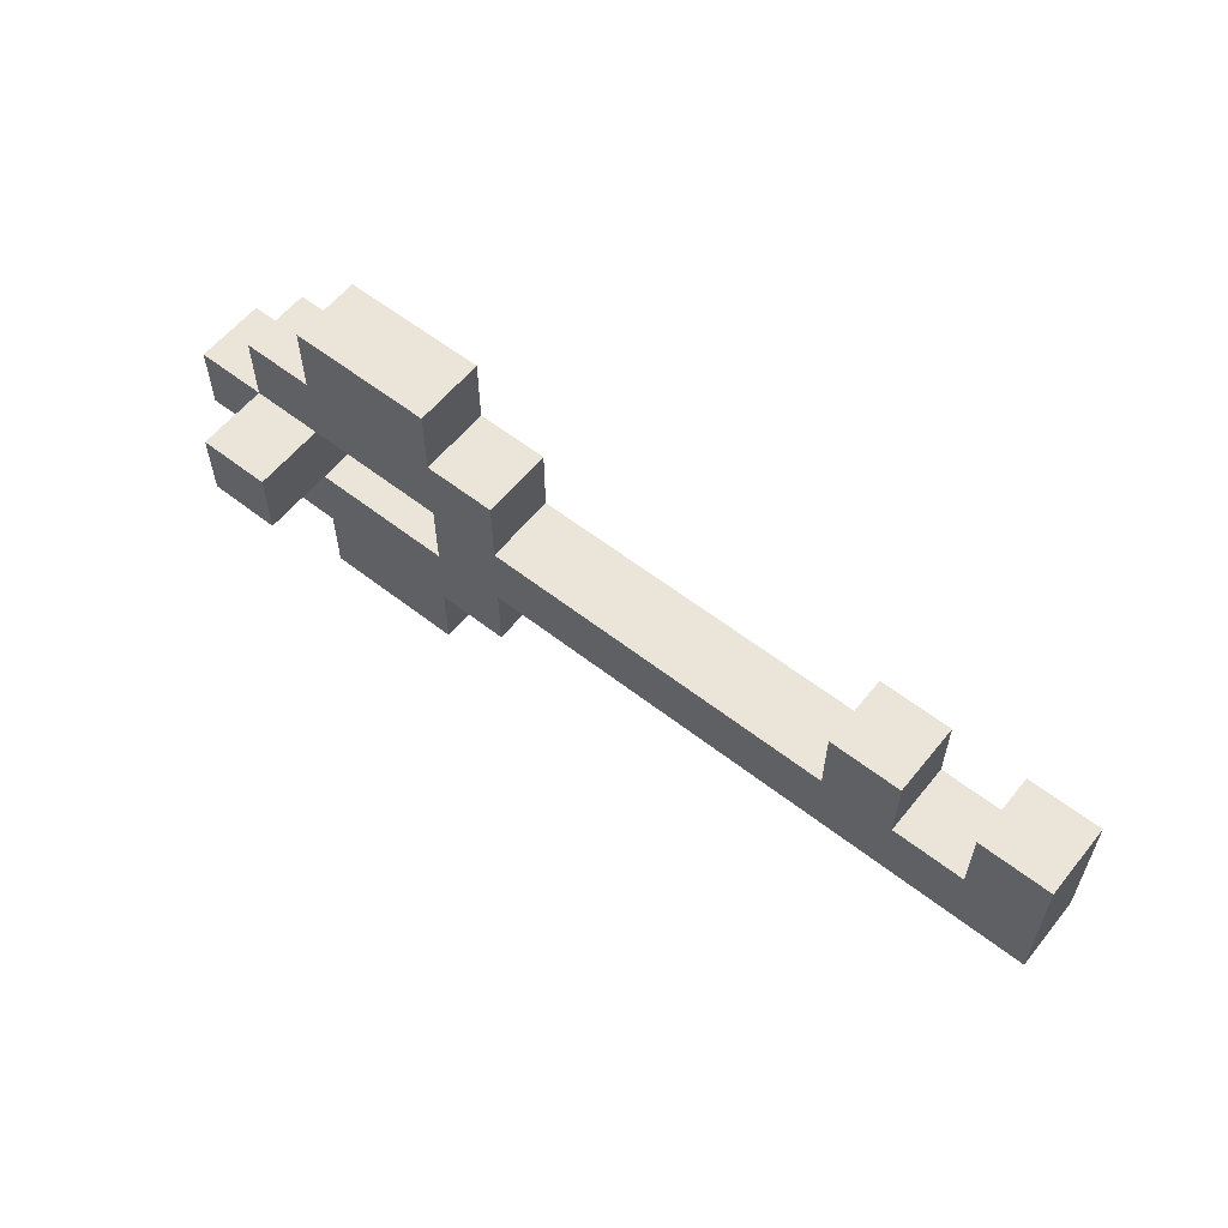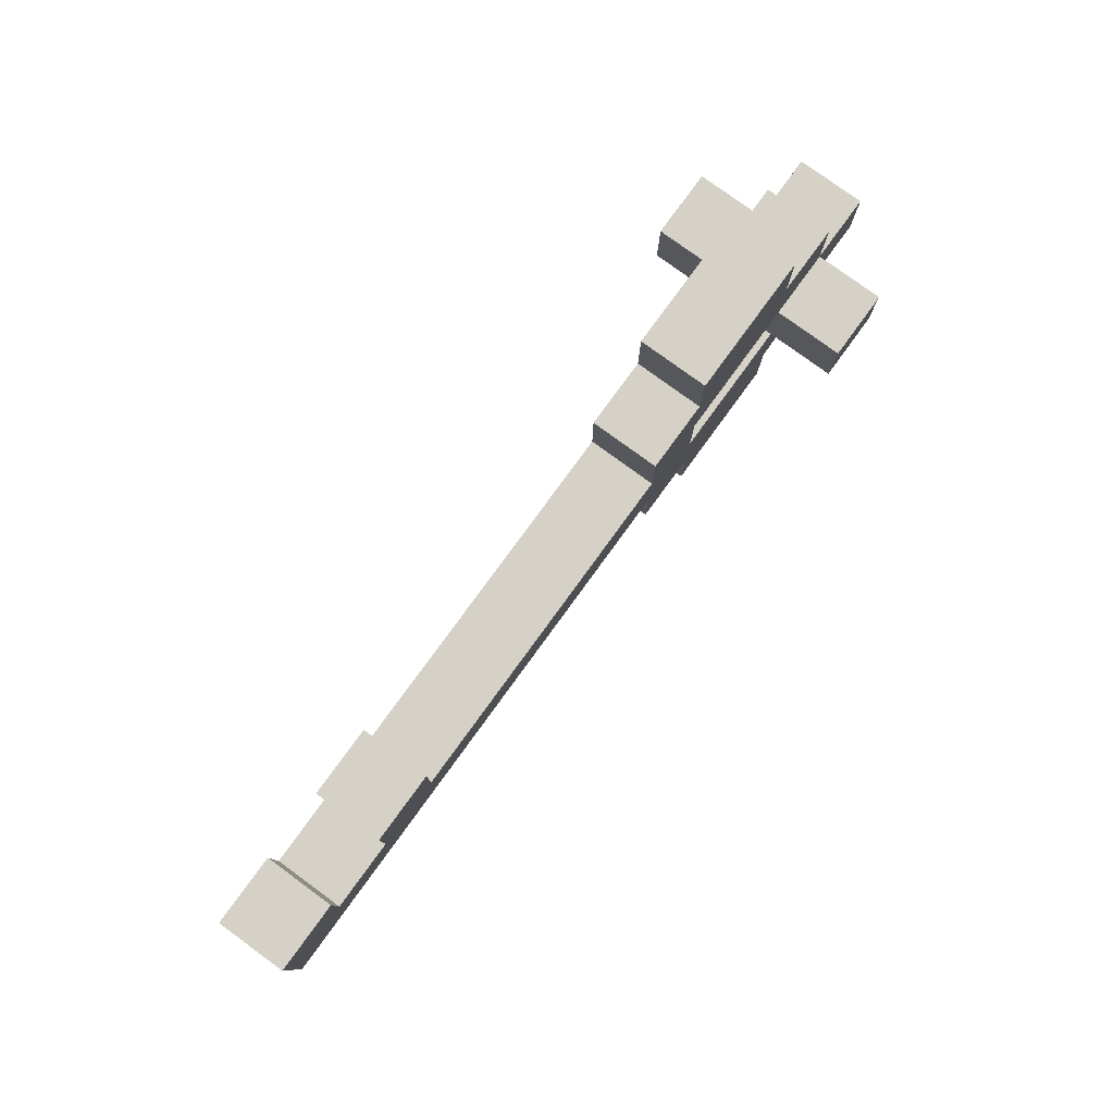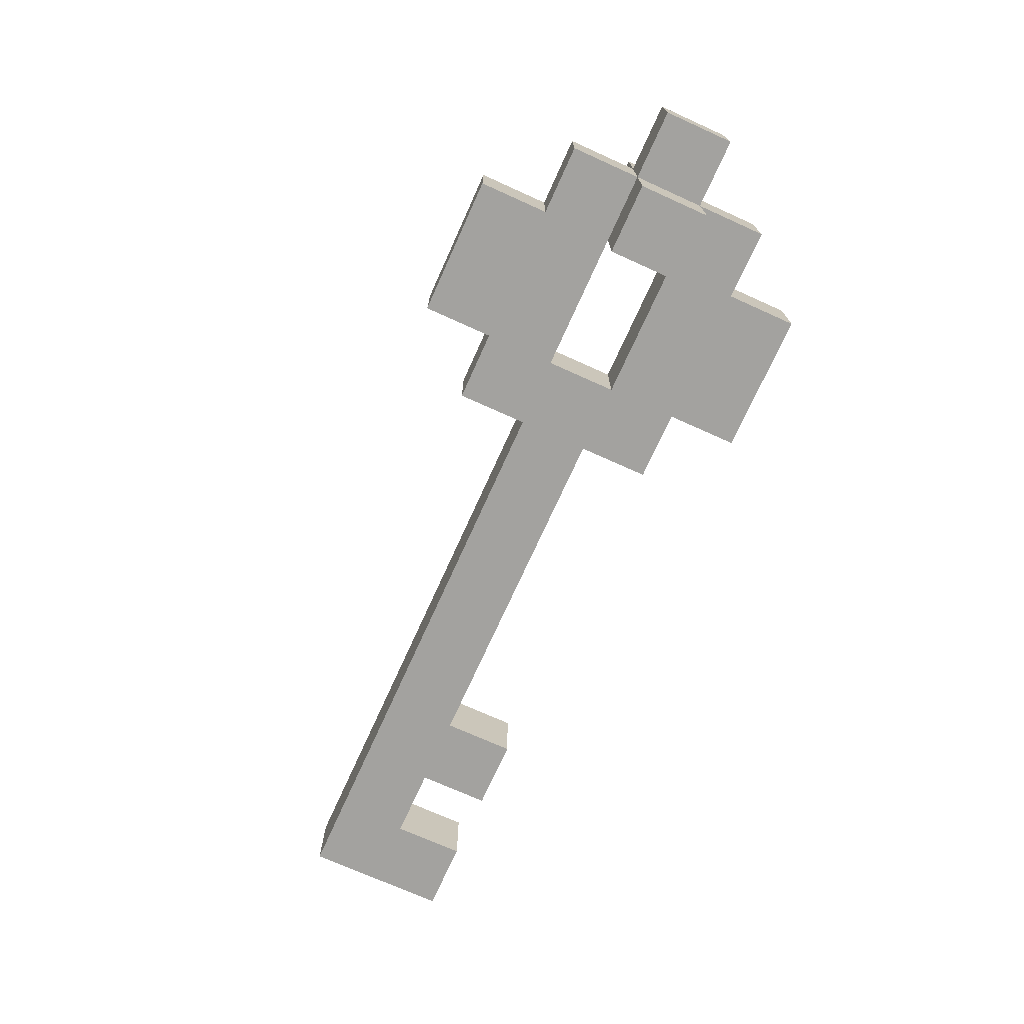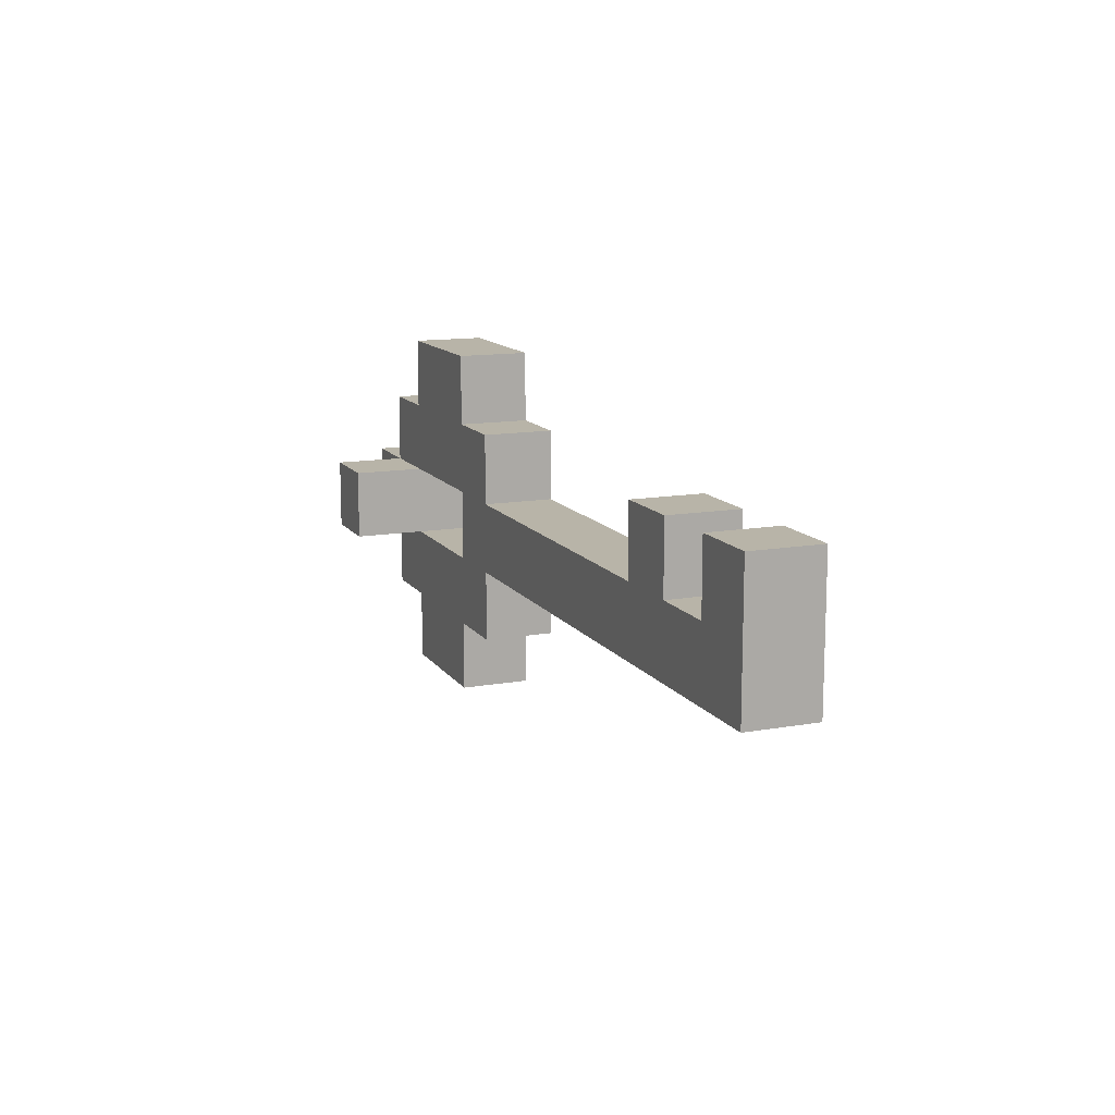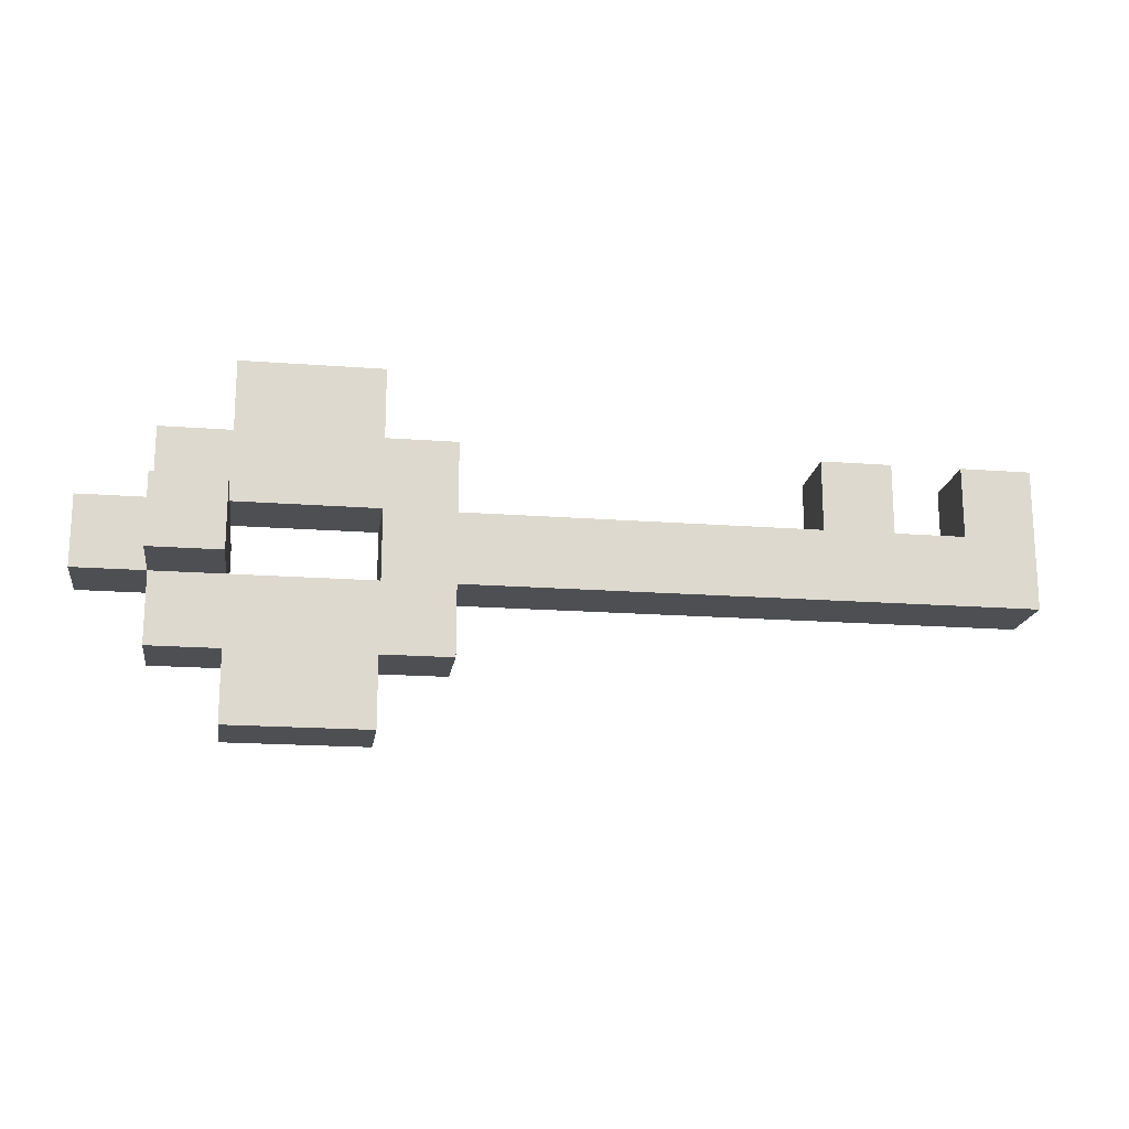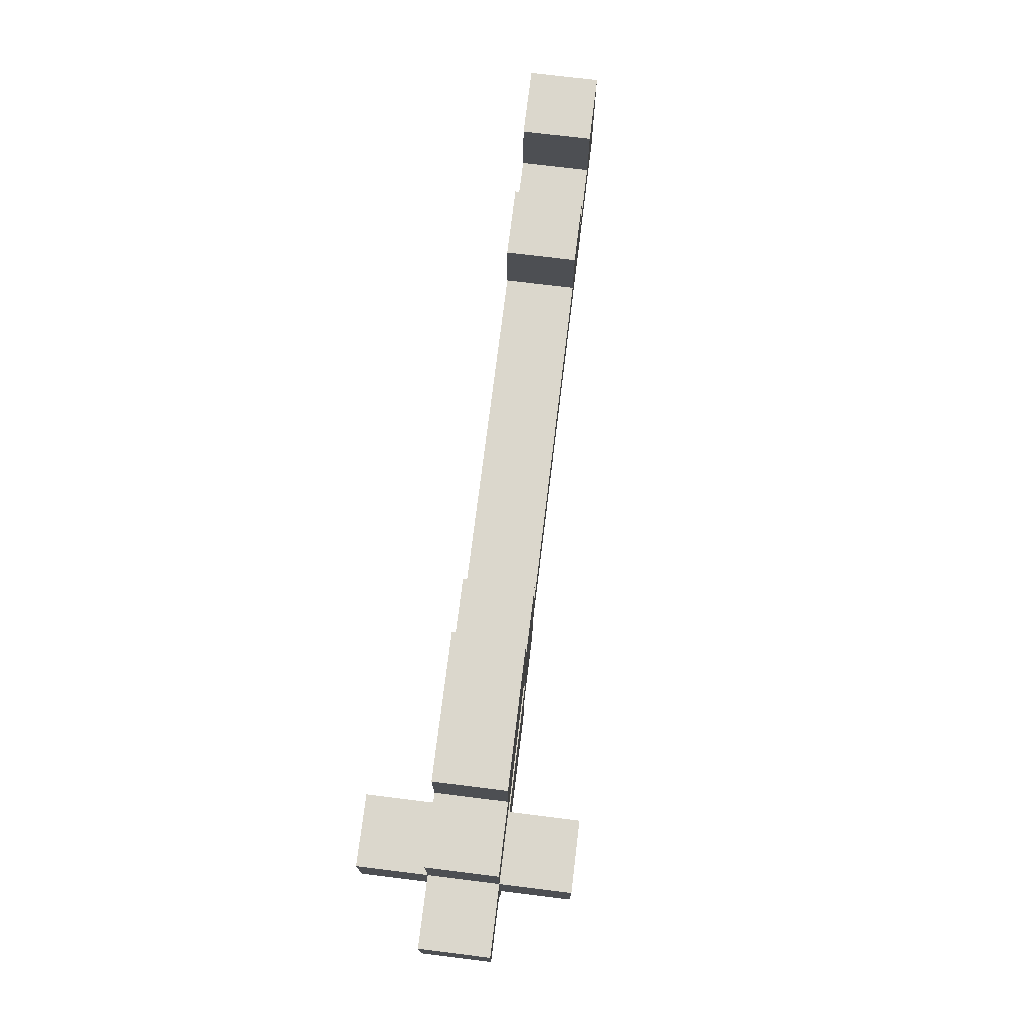
<metadata>
{"format":"obj","ext":"obj","renderer":"f3d","projection":"perspective","resolution":1024,"background":"white","views":[{"elev":58.9,"azim":38.7,"up":"+Z"},{"elev":79.1,"azim":126.1,"up":"+Z"},{"elev":-72.4,"azim":-114.3,"up":"+Y"},{"elev":13.0,"azim":68.0,"up":"+Z"},{"elev":-18.0,"azim":-8.4,"up":"+Z"},{"elev":73.1,"azim":-83.0,"up":"+Z"}]}
</metadata>
<code>
g _17_Model_Key
v -7.5 1 1
v -7.5 1 -0
v -7.5 2 1
v -7.5 2 -0
v -6.5 0 1
v -6.5 0 -0
v -6.5 1 2
v -6.5 1 1
v -6.5 1 -0
v -6.5 1 -1
v -6.5 2 2
v -6.5 2 1
v -6.5 2 -0
v -6.5 2 -1
v -6.5 3 1
v -6.5 3 -0
v -5.5 1 3
v -5.5 1 2
v -5.5 1 -1
v -5.5 1 -2
v -5.5 2 3
v -5.5 2 2
v -5.5 2 -1
v -5.5 2 -2
v -3.5 1 1
v -3.5 1 -0
v -3.5 2 1
v -3.5 2 -0
v 2.5 1 2
v 2.5 1 1
v 2.5 2 2
v 2.5 2 1
v 4.5 1 2
v 4.5 1 1
v 4.5 2 2
v 4.5 2 1
v -5.5 0 1
v -5.5 0 -0
v -5.5 1 1
v -5.5 1 -0
v -5.5 2 1
v -5.5 2 -0
v -5.5 3 1
v -5.5 3 -0
v -3.5 1 3
v -3.5 1 2
v -3.5 1 -1
v -3.5 1 -2
v -3.5 2 3
v -3.5 2 2
v -3.5 2 -1
v -3.5 2 -2
v -2.5 1 2
v -2.5 1 1
v -2.5 1 -0
v -2.5 1 -1
v -2.5 2 2
v -2.5 2 1
v -2.5 2 -0
v -2.5 2 -1
v 3.5 1 2
v 3.5 1 1
v 3.5 2 2
v 3.5 2 1
v 5.5 1 2
v 5.5 1 -0
v 5.5 2 2
v 5.5 2 -0
v -5.5 1 3
v -5.5 2 3
v -3.5 1 3
v -3.5 2 3
v -6.5 1 2
v -6.5 2 2
v -5.5 1 2
v -5.5 2 2
v -3.5 1 2
v -3.5 2 2
v -2.5 1 2
v -2.5 2 2
v 2.5 1 2
v 2.5 2 2
v 3.5 1 2
v 3.5 2 2
v 4.5 1 2
v 4.5 2 2
v 5.5 1 2
v 5.5 2 2
v -7.5 1 1
v -7.5 2 1
v -6.5 0 1
v -6.5 1 1
v -6.5 2 1
v -6.5 3 1
v -5.5 0 1
v -5.5 1 1
v -5.5 2 1
v -5.5 3 1
v -2.5 1 1
v -2.5 2 1
v 2.5 1 1
v 2.5 2 1
v 3.5 1 1
v 3.5 2 1
v 4.5 1 1
v 4.5 2 1
v -5.5 1 -0
v -5.5 2 -0
v -3.5 1 -0
v -3.5 2 -0
v -5.5 1 1
v -5.5 2 1
v -3.5 1 1
v -3.5 2 1
v -7.5 1 -0
v -7.5 2 -0
v -6.5 0 -0
v -6.5 1 -0
v -6.5 2 -0
v -6.5 3 -0
v -5.5 0 -0
v -5.5 1 -0
v -5.5 2 -0
v -5.5 3 -0
v -2.5 1 -0
v -2.5 2 -0
v 5.5 1 -0
v 5.5 2 -0
v -6.5 1 -1
v -6.5 2 -1
v -5.5 1 -1
v -5.5 2 -1
v -3.5 1 -1
v -3.5 2 -1
v -2.5 1 -1
v -2.5 2 -1
v -5.5 1 -2
v -5.5 2 -2
v -3.5 1 -2
v -3.5 2 -2
v -6.5 0 1
v -5.5 0 1
v -6.5 0 -0
v -5.5 0 -0
v -5.5 1 3
v -3.5 1 3
v -6.5 1 2
v -5.5 1 2
v -3.5 1 2
v -2.5 1 2
v 2.5 1 2
v 3.5 1 2
v 4.5 1 2
v 5.5 1 2
v -7.5 1 1
v -6.5 1 1
v -5.5 1 1
v -3.5 1 1
v -2.5 1 1
v 2.5 1 1
v 3.5 1 1
v 4.5 1 1
v -7.5 1 -0
v -6.5 1 -0
v -5.5 1 -0
v -3.5 1 -0
v -2.5 1 -0
v 5.5 1 -0
v -6.5 1 -1
v -5.5 1 -1
v -3.5 1 -1
v -2.5 1 -1
v -5.5 1 -2
v -3.5 1 -2
v -5.5 2 3
v -3.5 2 3
v -6.5 2 2
v -5.5 2 2
v -3.5 2 2
v -2.5 2 2
v 2.5 2 2
v 3.5 2 2
v 4.5 2 2
v 5.5 2 2
v -7.5 2 1
v -6.5 2 1
v -5.5 2 1
v -3.5 2 1
v -2.5 2 1
v 2.5 2 1
v 3.5 2 1
v 4.5 2 1
v -7.5 2 -0
v -6.5 2 -0
v -5.5 2 -0
v -3.5 2 -0
v -2.5 2 -0
v 5.5 2 -0
v -6.5 2 -1
v -5.5 2 -1
v -3.5 2 -1
v -2.5 2 -1
v -5.5 2 -2
v -3.5 2 -2
v -6.5 3 1
v -5.5 3 1
v -6.5 3 -0
v -5.5 3 -0
f 3 2 1
f 4 2 3
f 8 6 5
f 9 6 8
f 11 8 7
f 12 8 11
f 13 10 9
f 14 10 13
f 15 13 12
f 16 13 15
f 21 18 17
f 22 18 21
f 23 20 19
f 24 20 23
f 27 26 25
f 28 26 27
f 31 30 29
f 32 30 31
f 35 34 33
f 36 34 35
f 37 38 39
f 39 38 40
f 39 40 41
f 41 40 42
f 41 42 43
f 43 42 44
f 45 46 49
f 49 46 50
f 47 48 51
f 51 48 52
f 53 54 57
f 57 54 58
f 55 56 59
f 59 56 60
f 61 62 63
f 63 62 64
f 65 66 67
f 67 66 68
f 71 70 69
f 72 70 71
f 75 74 73
f 76 74 75
f 79 78 77
f 80 78 79
f 83 82 81
f 84 82 83
f 87 86 85
f 88 86 87
f 92 90 89
f 93 90 92
f 95 92 91
f 96 92 95
f 97 94 93
f 98 94 97
f 101 100 99
f 102 100 101
f 105 104 103
f 106 104 105
f 109 108 107
f 110 108 109
f 111 112 113
f 113 112 114
f 115 116 118
f 118 116 119
f 117 118 121
f 121 118 122
f 119 120 123
f 123 120 124
f 125 126 127
f 127 126 128
f 129 130 131
f 131 130 132
f 133 134 135
f 135 134 136
f 137 138 139
f 139 138 140
f 143 142 141
f 144 142 143
f 148 146 145
f 149 146 148
f 156 148 147
f 156 149 148
f 156 150 149
f 157 150 156
f 158 150 157
f 159 150 158
f 160 152 151
f 161 152 160
f 162 154 153
f 163 156 155
f 164 156 163
f 166 161 160
f 166 159 158
f 166 162 161
f 166 160 159
f 167 162 166
f 168 154 162
f 168 162 167
f 169 165 164
f 169 166 165
f 169 167 166
f 170 167 169
f 171 167 170
f 172 167 171
f 173 171 170
f 174 171 173
f 175 176 178
f 178 176 179
f 177 178 186
f 178 179 186
f 179 180 186
f 186 180 187
f 187 180 188
f 188 180 189
f 181 182 190
f 190 182 191
f 183 184 192
f 185 186 193
f 193 186 194
f 190 191 196
f 188 189 196
f 191 192 196
f 189 190 196
f 196 192 197
f 192 184 198
f 197 192 198
f 194 195 199
f 195 196 199
f 196 197 199
f 199 197 200
f 200 197 201
f 201 197 202
f 200 201 203
f 203 201 204
f 205 206 207
f 207 206 208

</code>
